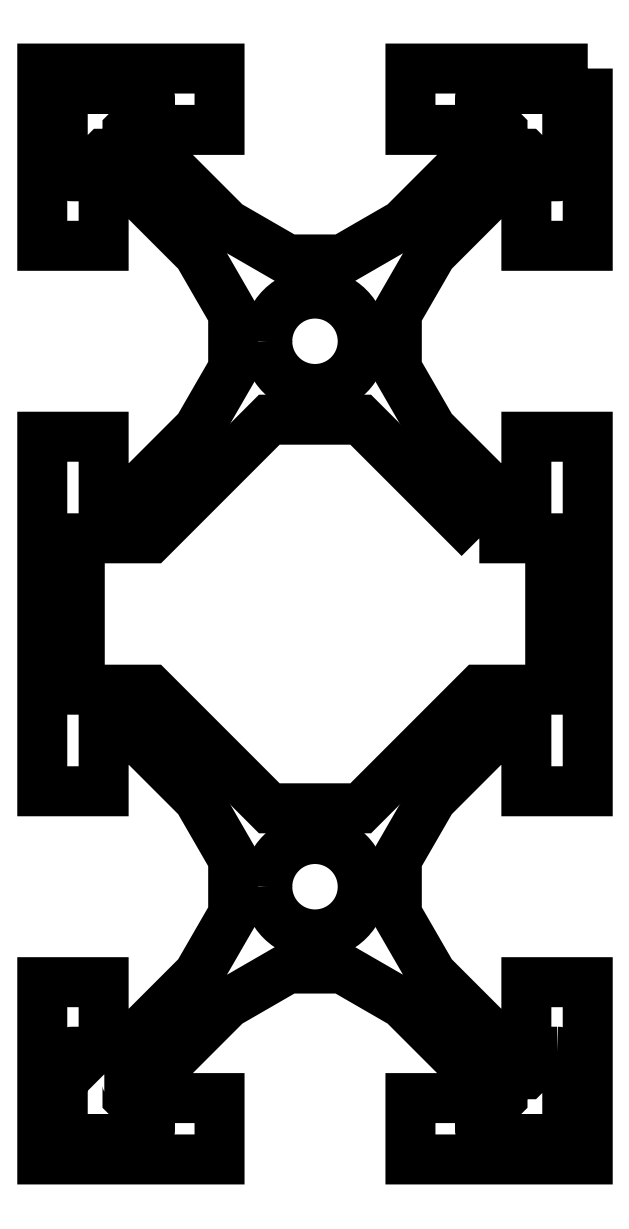
<metadata>
{"format":"dxf","ext":"dxf","renderer":"ezdxf+matplotlib","layout":"modelspace","background":"white","min_lineweight":24,"dpi":150}
</metadata>
<code>
0
SECTION
2
ENTITIES
0
LWPOLYLINE
8
0
90
76
70
1
43
0
10
40
20
40
10
40
20
27
10
35.5
20
27
10
35.5
20
31.7
10
33.82
20
31.7
10
28.57
20
26.45
10
26
20
22
10
26
20
18
10
28.57
20
13.55
10
33.82
20
8.3
10
35.5
20
8.3
10
35.5
20
13
10
40
20
13
10
40
20
-13
10
35.5
20
-13
10
35.5
20
-8.3
10
33.82
20
-8.3
10
28.57
20
-13.55
10
26
20
-18
10
26
20
-22
10
28.57
20
-26.45
10
33.82
20
-31.7
10
35.5
20
-31.7
10
35.5
20
-27
10
40
20
-27
10
40
20
-40
10
27
20
-40
10
27
20
-35.5
10
31.7
20
-35.5
10
31.7
20
-33.82
10
26.45
20
-28.57
10
22
20
-26
10
18
20
-26
10
13.55
20
-28.57
10
8.3
20
-33.82
10
8.3
20
-35.5
10
13
20
-35.5
10
13
20
-40
10
9.948e-13
20
-40
10
5.967e-13
20
-27
10
4.5
20
-27
10
4.5
20
-31.7
10
6.18
20
-31.7
10
11.43
20
-26.45
10
14
20
-22
10
14
20
-18
10
11.43
20
-13.55
10
6.18
20
-8.3
10
4.5
20
-8.3
10
4.5
20
-13
10
1.99e-13
20
-13
10
-1.987e-13
20
13
10
4.5
20
13
10
4.5
20
8.3
10
6.18
20
8.3
10
11.43
20
13.55
10
14
20
18
10
14
20
22
10
11.43
20
26.45
10
6.18
20
31.7
10
4.5
20
31.7
10
4.5
20
27
10
-1.99e-13
20
27
10
-8.438e-14
20
40
10
13
20
40
10
13
20
35.5
10
8.3
20
35.5
10
8.3
20
33.82
10
13.55
20
28.57
10
18
20
26
10
22
20
26
10
26.45
20
28.57
10
31.7
20
33.82
10
31.7
20
35.5
10
27
20
35.5
10
27
20
40
0
LWPOLYLINE
8
0
90
12
70
1
43
0
10
37.5
20
38.5
42
-0.4142
10
38.5
20
37.5
10
38.5
20
32.85
42
-0.4142
10
37.75
20
32.1
10
37.1
20
32.1
10
35.45
20
33.75
10
34.5
20
33.75
42
-0.4142
10
33.75
20
34.5
10
33.75
20
35.45
10
32.1
20
37.1
10
32.1
20
37.75
42
-0.4142
10
32.85
20
38.5
0
LWPOLYLINE
8
0
90
12
70
1
43
0
10
7.15
20
38.5
10
2.5
20
38.5
42
0.4142
10
1.5
20
37.5
10
1.5
20
32.85
42
0.4142
10
2.25
20
32.1
10
2.9
20
32.1
10
4.55
20
33.75
10
5.5
20
33.75
42
0.4142
10
6.25
20
34.5
10
6.25
20
35.45
10
7.9
20
37.1
10
7.9
20
37.75
42
0.4142
0
LWPOLYLINE
8
0
90
12
70
1
43
0
10
32.05
20
5.55
10
23.35
20
14.25
10
16.65
20
14.25
10
7.95
20
5.55
10
2.75
20
5.55
10
2.75
20
-5.55
10
7.95
20
-5.55
10
16.65
20
-14.25
10
23.35
20
-14.25
10
32.05
20
-5.55
10
37.25
20
-5.55
10
37.25
20
5.55
0
LWPOLYLINE
8
0
90
12
70
1
43
0
10
37.75
20
-32.1
42
-0.4142
10
38.5
20
-32.85
10
38.5
20
-37.5
42
-0.4142
10
37.5
20
-38.5
10
32.85
20
-38.5
42
-0.4142
10
32.1
20
-37.75
10
32.1
20
-37.1
10
33.75
20
-35.45
10
33.75
20
-34.5
42
-0.4142
10
34.5
20
-33.75
10
35.45
20
-33.75
10
37.1
20
-32.1
0
LWPOLYLINE
8
0
90
12
70
1
43
0
10
4.55
20
-33.75
10
2.9
20
-32.1
10
2.25
20
-32.1
42
0.4142
10
1.5
20
-32.85
10
1.5
20
-37.5
42
0.4142
10
2.5
20
-38.5
10
7.15
20
-38.5
42
0.4142
10
7.9
20
-37.75
10
7.9
20
-37.1
10
6.25
20
-35.45
10
6.25
20
-34.5
42
0.4142
10
5.5
20
-33.75
0
CIRCLE
8
0
10
-20
20
20
30
0
40
3.5
210
0
220
0
230
-1
0
CIRCLE
8
0
10
-20
20
-20
30
0
40
3.5
210
0
220
0
230
-1
0
ENDSEC
0
EOF

</code>
